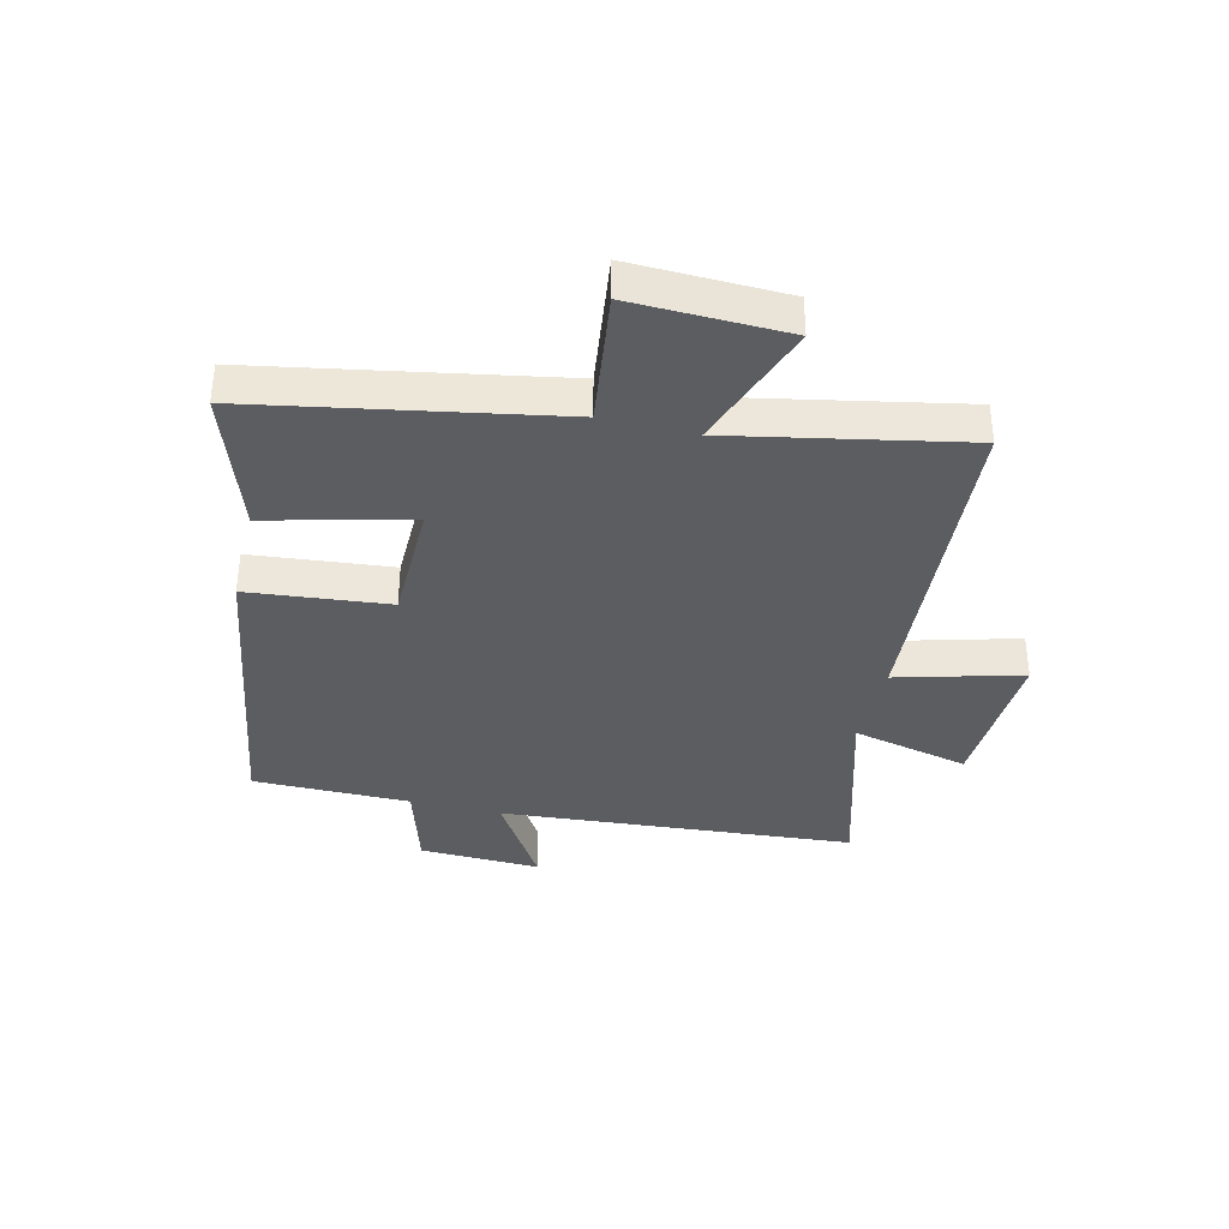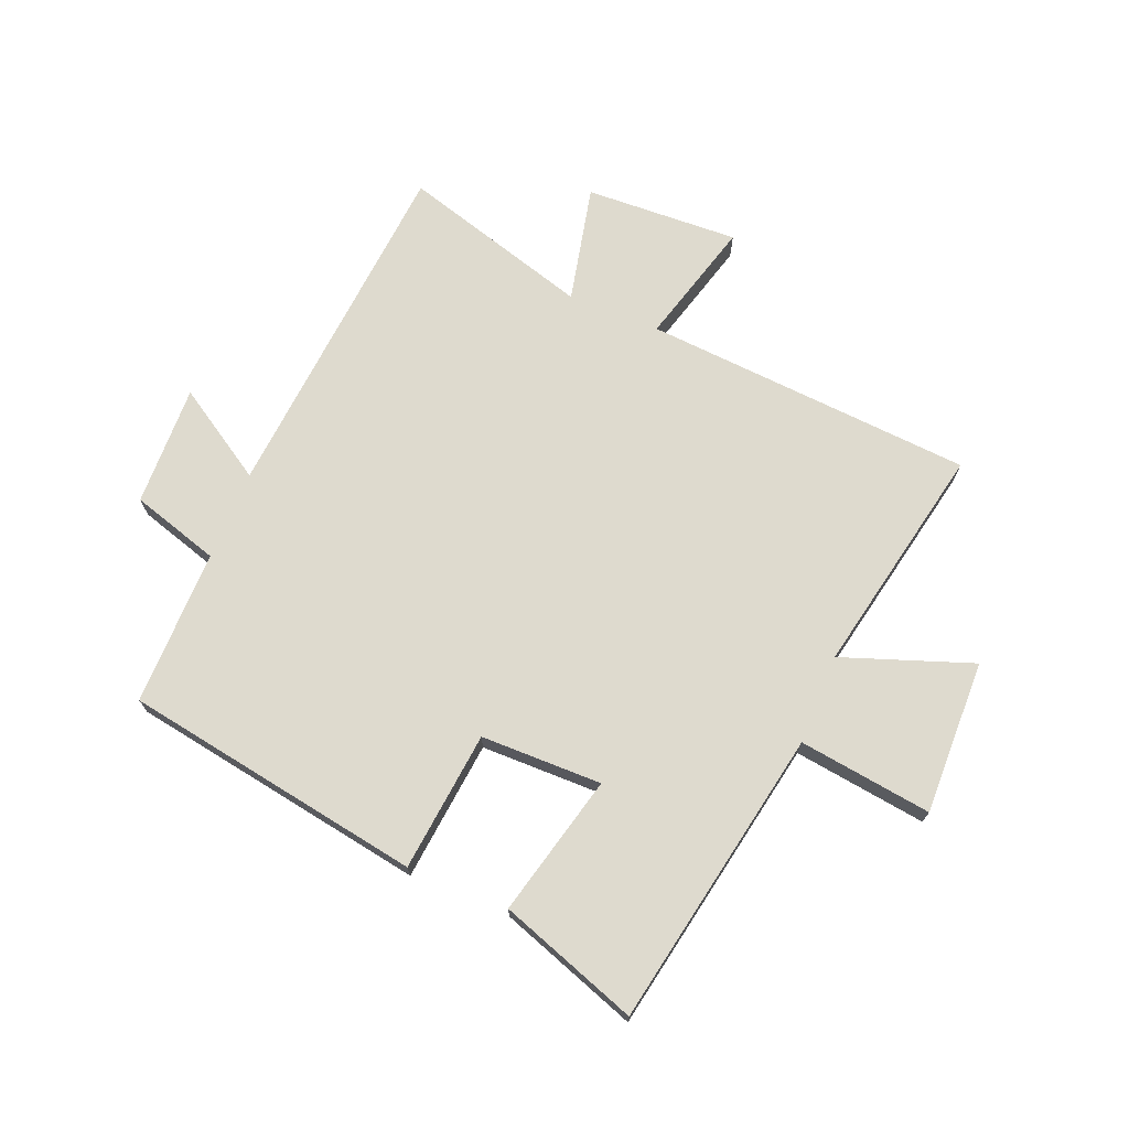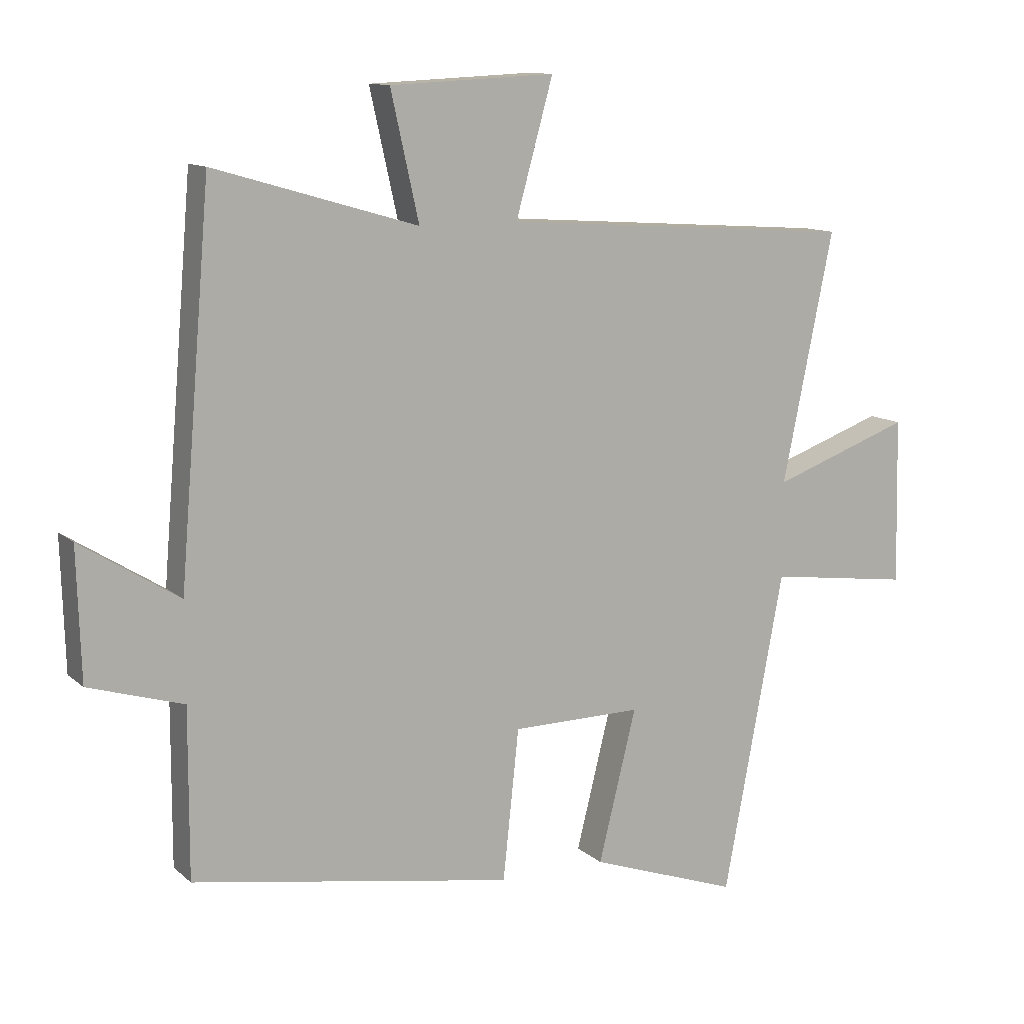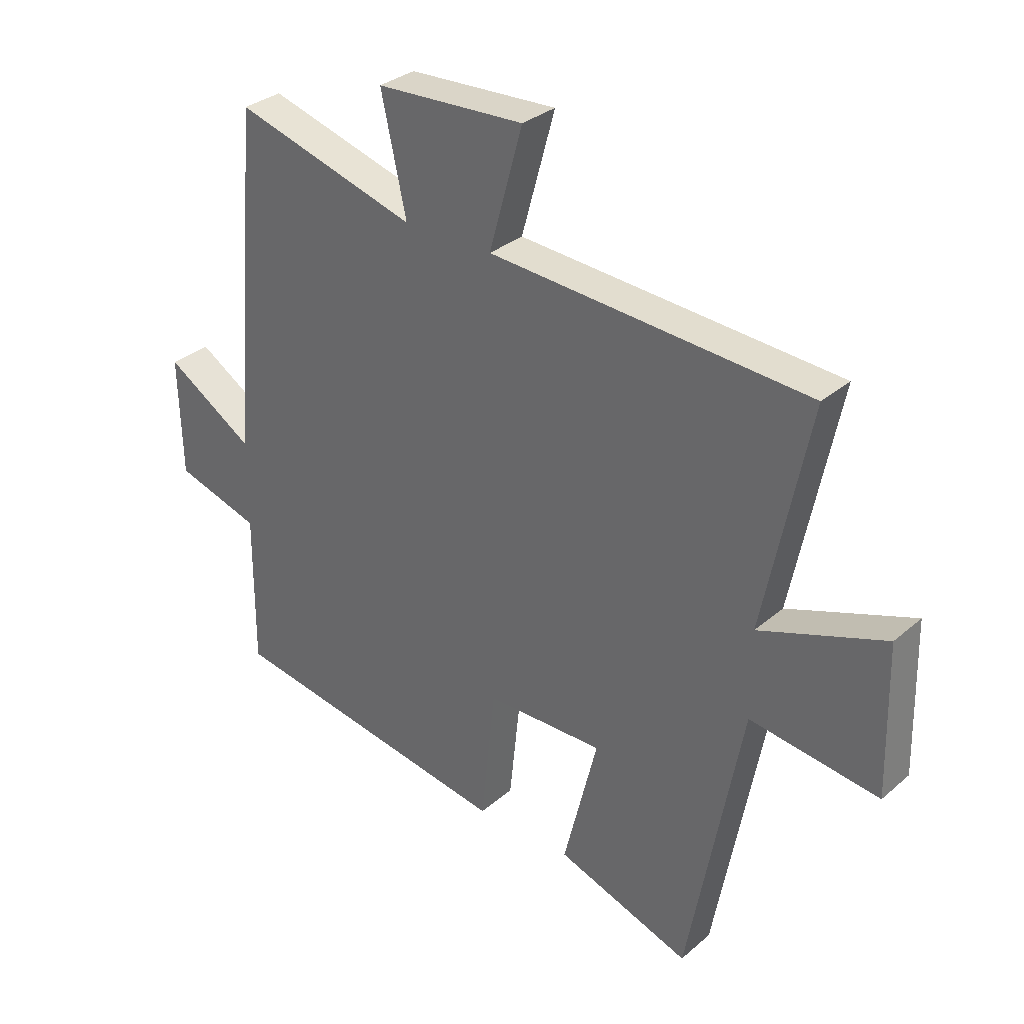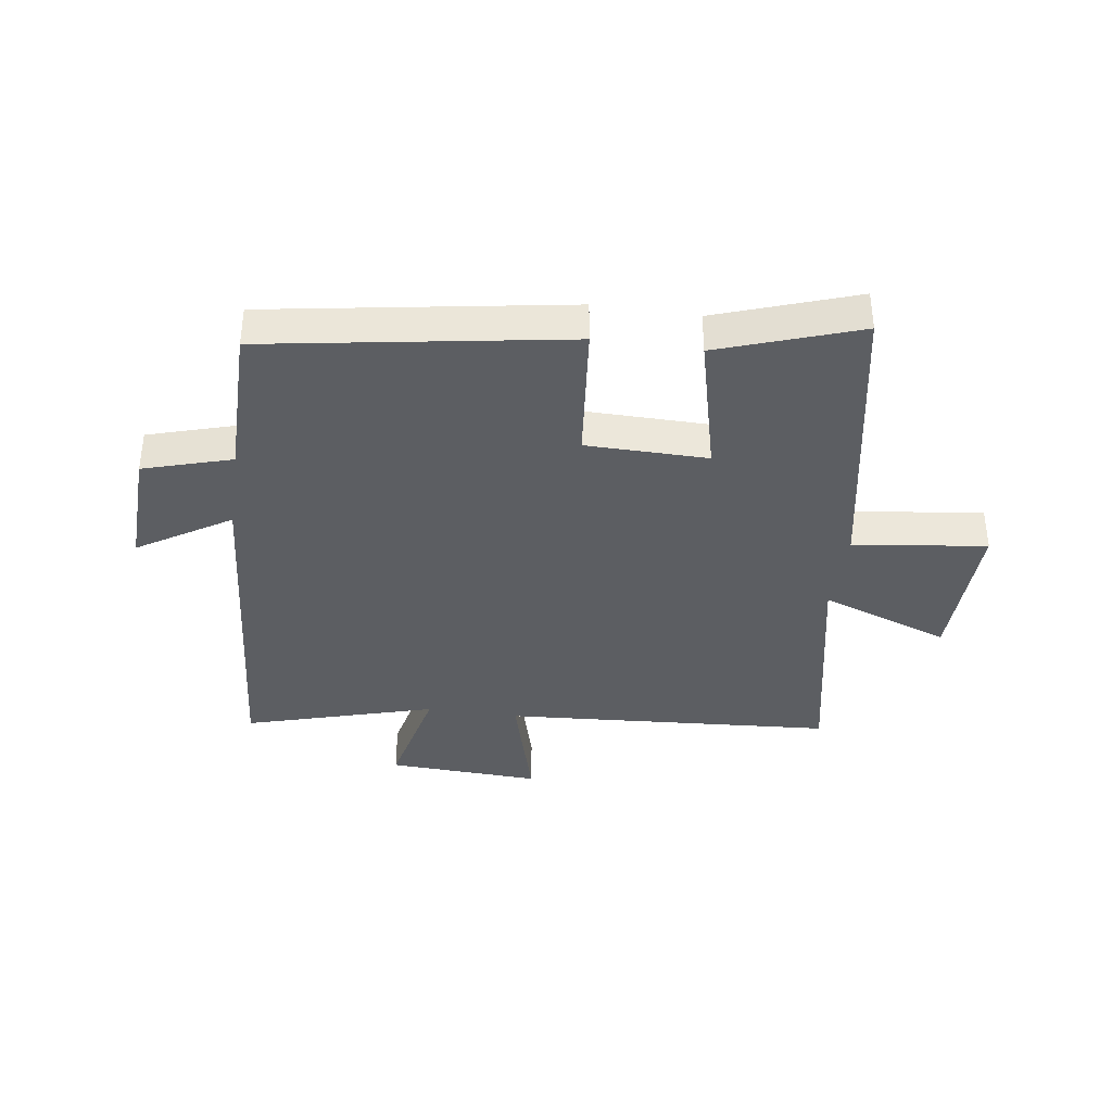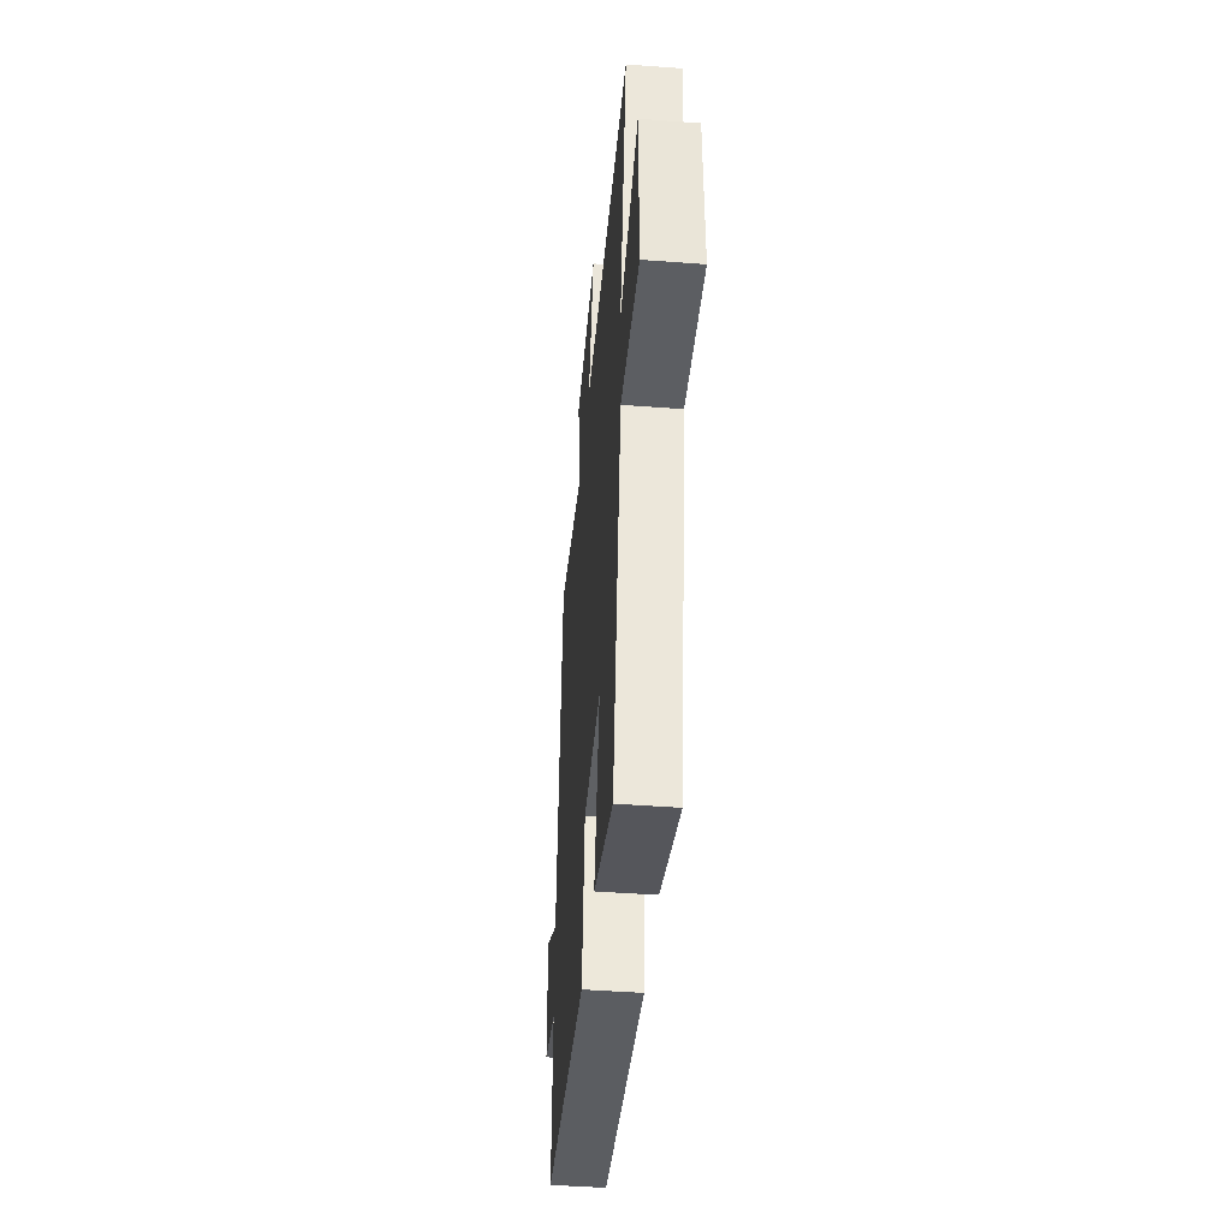
<metadata>
{"format":"obj","ext":"obj","renderer":"f3d","projection":"perspective","resolution":1024,"background":"white","views":[{"elev":-37.0,"azim":-103.8,"up":"+Y"},{"elev":71.3,"azim":-157.7,"up":"+Y"},{"elev":11.8,"azim":152.0,"up":"+Z"},{"elev":31.6,"azim":-140.1,"up":"+Z"},{"elev":-37.6,"azim":171.7,"up":"+Y"},{"elev":-45.4,"azim":-95.0,"up":"+Z"}]}
</metadata>
<code>
v 0.501 0.07 -0.416
v -0.002 0.07 -0.5
v -0.027 0.07 -0.264
v -0.231 0.07 -0.262
v -0.172 0.07 -0.5
v -0.406 0.07 -0.582
v -0.5 0.07 -0.08
v -0.724 0.07 -0.11
v -0.718 0.07 0.15
v -0.5 0.07 0.072
v -0.579 0.07 0.461
v -0.024 0.07 0.5
v -0.082 0.07 0.709
v 0.176 0.07 0.697
v 0.132 0.07 0.5
v 0.45 0.07 0.593
v 0.5 0.07 -0.001
v 0.654 0.07 0.096
v 0.648 0.07 -0.108
v 0.5 0.07 -0.153
v 0.501 0 -0.416
v -0.002 0 -0.5
v -0.027 0 -0.264
v -0.231 0 -0.262
v -0.172 0 -0.5
v -0.406 0 -0.582
v -0.5 0 -0.08
v -0.724 0 -0.11
v -0.718 0 0.15
v -0.5 0 0.072
v -0.579 0 0.461
v -0.024 0 0.5
v -0.082 0 0.709
v 0.176 0 0.697
v 0.132 0 0.5
v 0.45 0 0.593
v 0.5 0 -0.001
v 0.654 0 0.096
v 0.648 0 -0.108
v 0.5 0 -0.153
f 17 18 19 20
f 15 16 17 20
f 1 2 3
f 20 1 3
f 15 20 3
f 12 13 14 15
f 15 3 4
f 12 15 4
f 11 12 4
f 10 11 4
f 7 8 9 10
f 6 7 10
f 5 6 10
f 4 5 10
f 40 39 38 37
f 40 37 36 35
f 23 22 21
f 23 21 40
f 23 40 35
f 35 34 33 32
f 24 23 35
f 24 35 32
f 24 32 31
f 24 31 30
f 30 29 28 27
f 30 27 26
f 30 26 25
f 30 25 24
f 1 21 22 2
f 2 22 23 3
f 3 23 24 4
f 4 24 25 5
f 5 25 26 6
f 6 26 27 7
f 7 27 28 8
f 8 28 29 9
f 9 29 30 10
f 10 30 31 11
f 11 31 32 12
f 12 32 33 13
f 13 33 34 14
f 14 34 35 15
f 15 35 36 16
f 16 36 37 17
f 17 37 38 18
f 18 38 39 19
f 19 39 40 20
f 20 40 21 1

</code>
